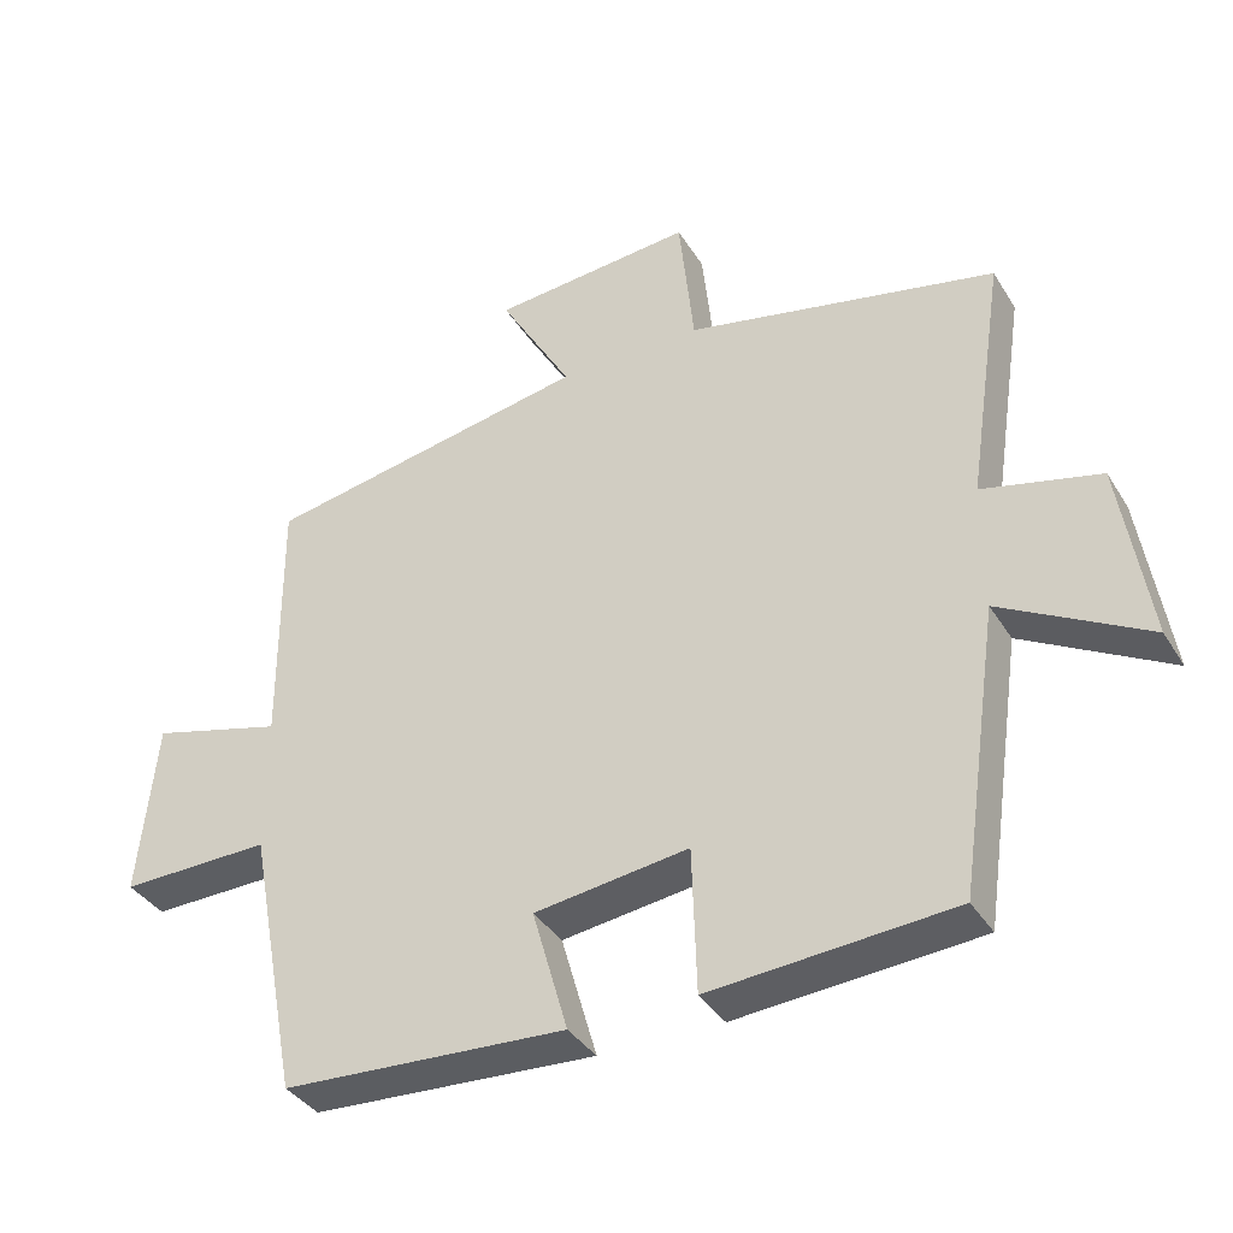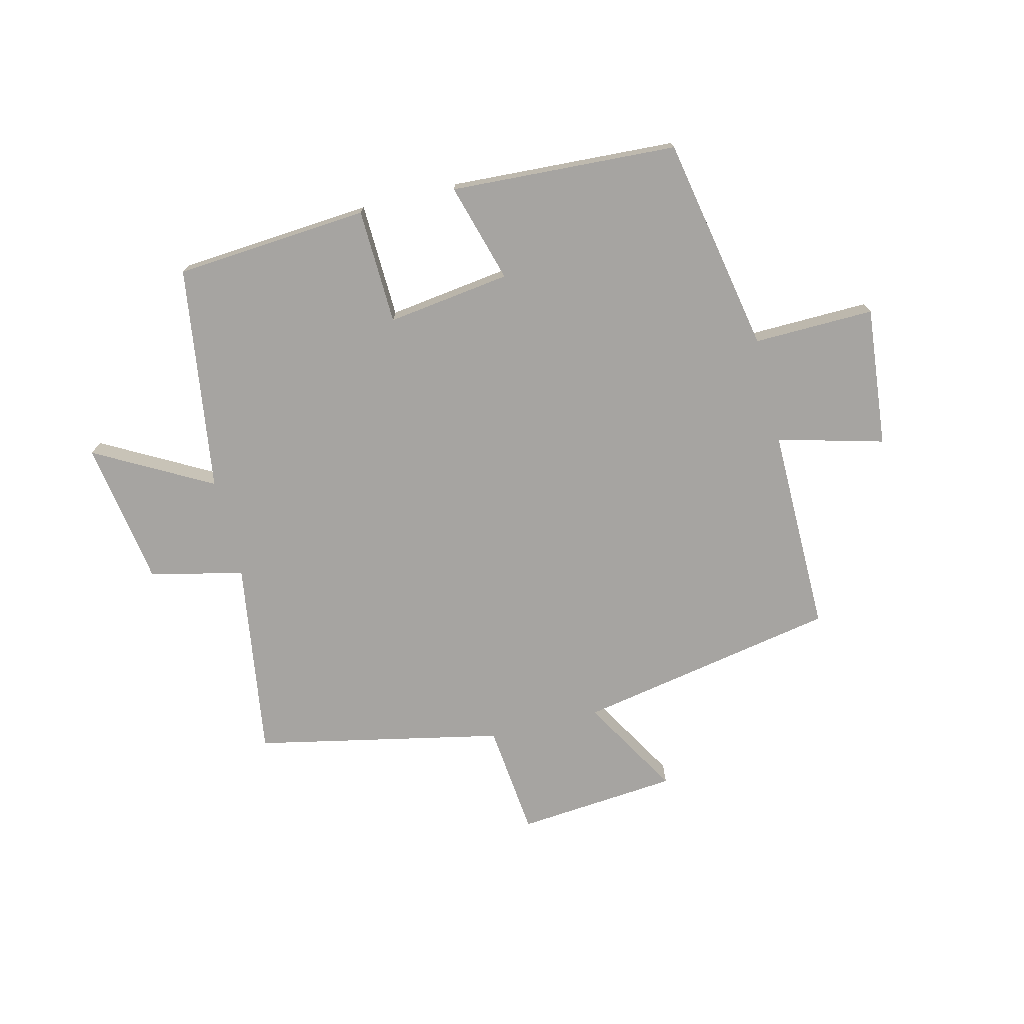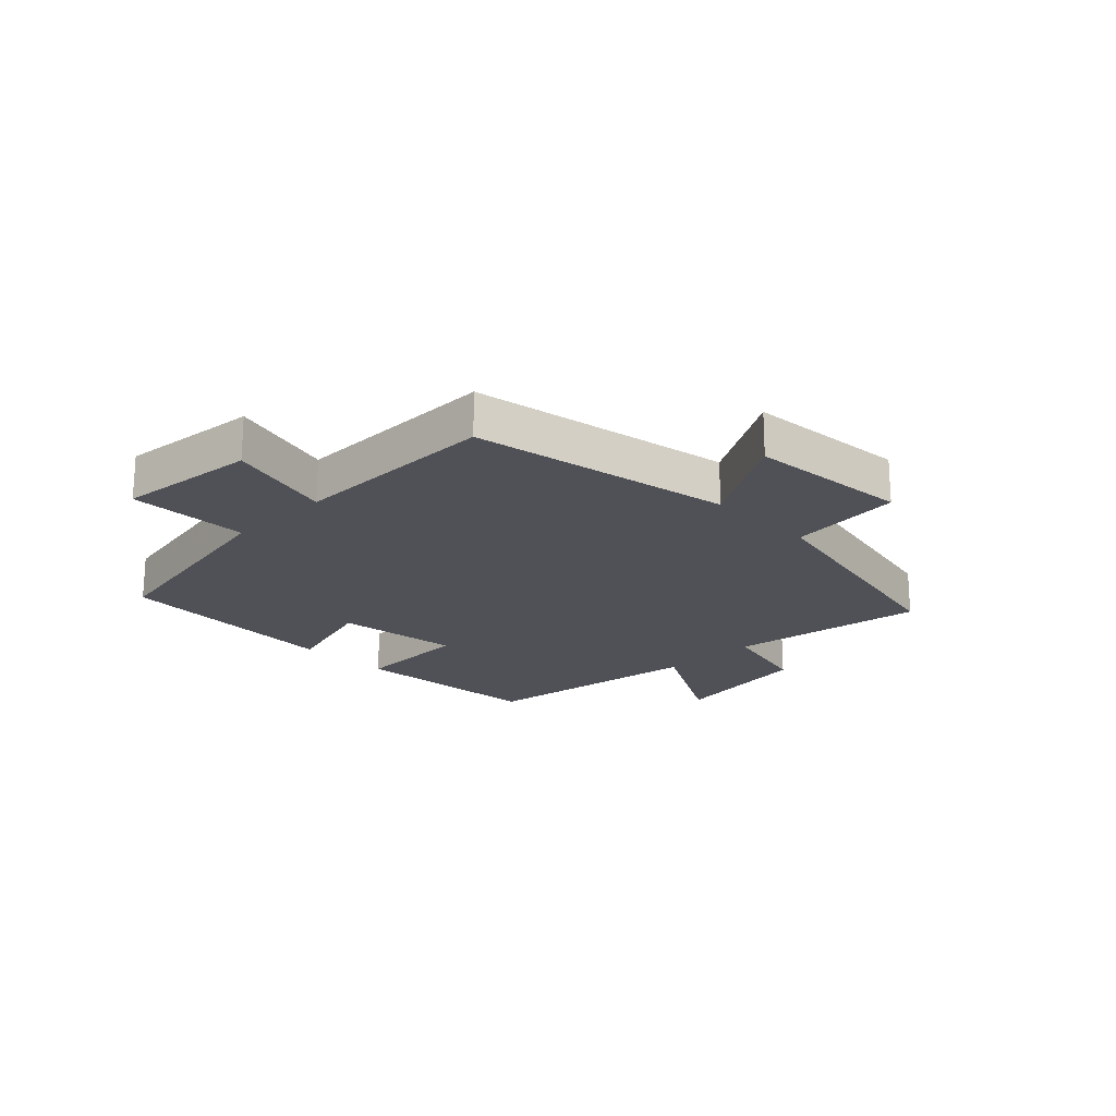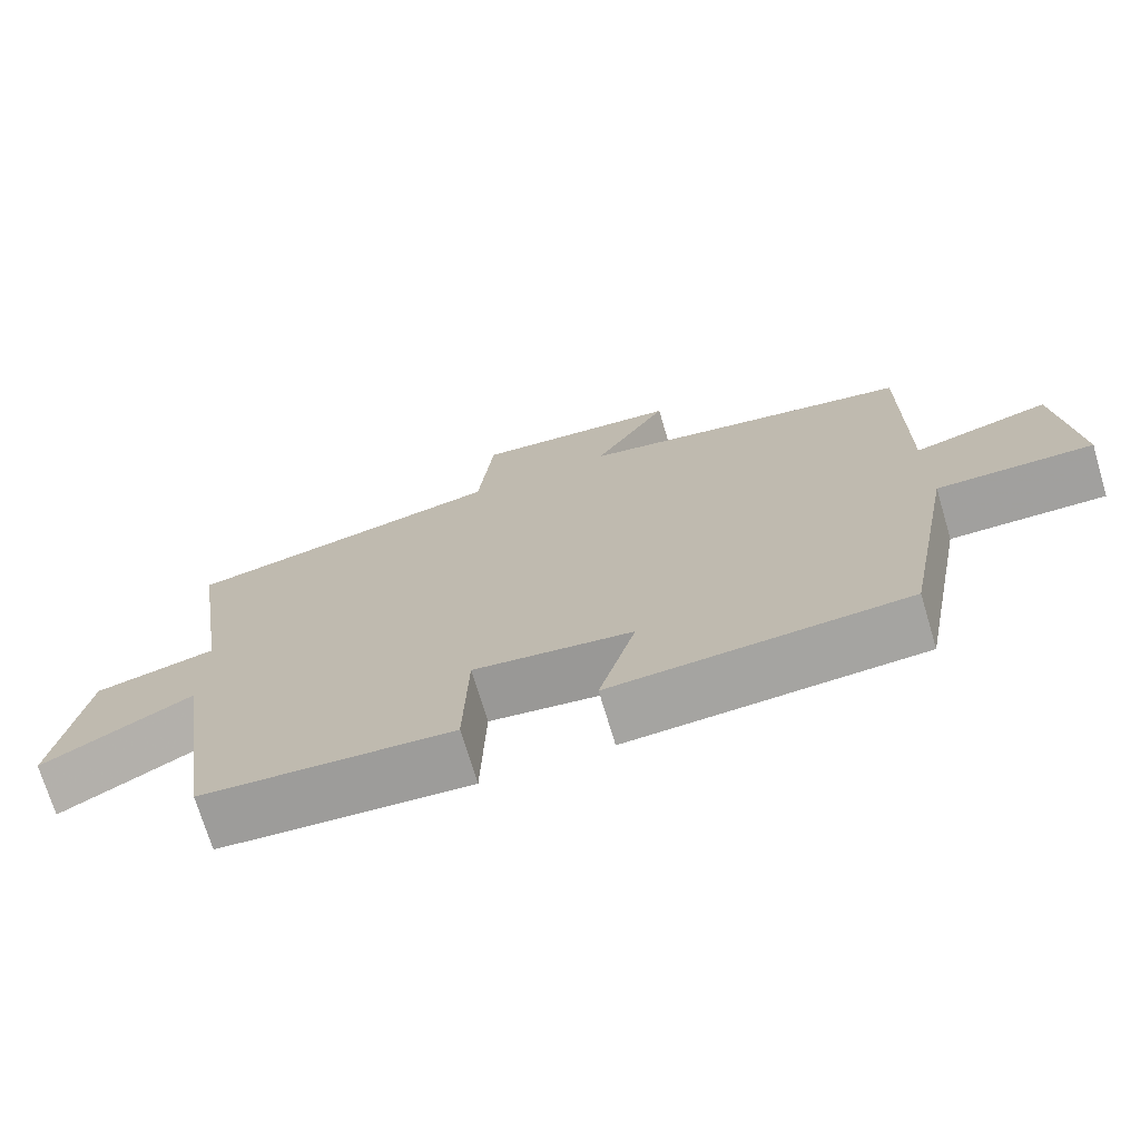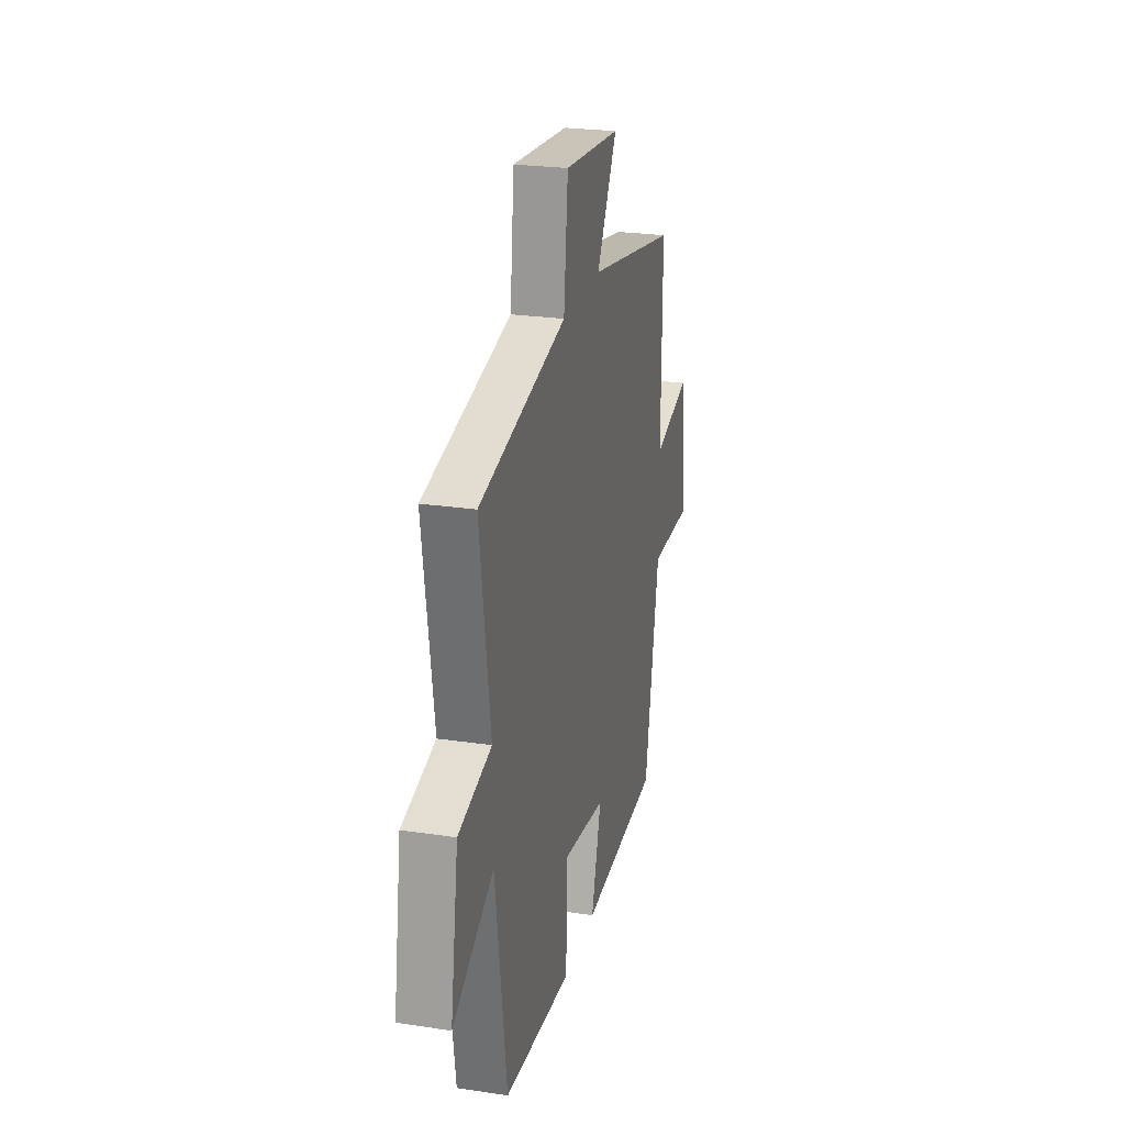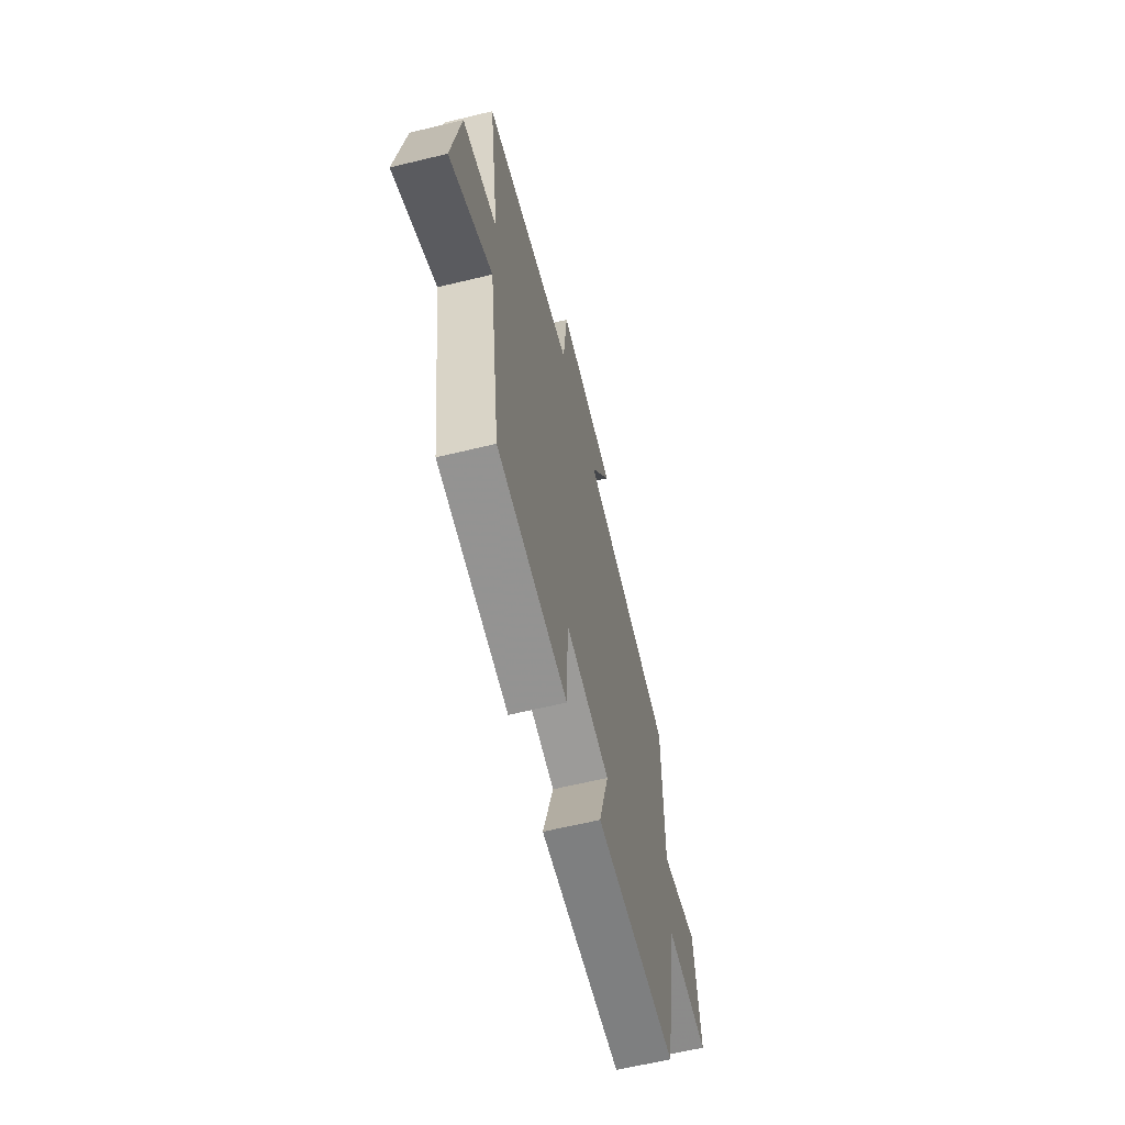
<metadata>
{"format":"obj","ext":"obj","renderer":"f3d","projection":"perspective","resolution":1024,"background":"white","views":[{"elev":-37.3,"azim":28.2,"up":"+Z"},{"elev":-73.5,"azim":-166.1,"up":"+Y"},{"elev":-20.5,"azim":-45.5,"up":"+Y"},{"elev":-72.2,"azim":-163.3,"up":"+Z"},{"elev":24.6,"azim":103.7,"up":"+Z"},{"elev":-62.6,"azim":103.8,"up":"+Z"}]}
</metadata>
<code>
v -0.502 0.07 0.418
v -0.062 0.07 0.5
v -0.16 0.07 0.667
v 0.112 0.07 0.691
v 0.132 0.07 0.5
v 0.55 0.07 0.412
v 0.5 0.07 0.08
v 0.658 0.07 0.042
v 0.696 0.07 -0.202
v 0.5 0.07 -0.094
v 0.445 0.07 -0.475
v 0.118 0.07 -0.5
v 0.112 0.07 -0.305
v -0.096 0.07 -0.333
v -0.048 0.07 -0.5
v -0.431 0.07 -0.479
v -0.5 0.07 -0.115
v -0.703 0.07 -0.119
v -0.679 0.07 0.117
v -0.5 0.07 0.069
v -0.502 0 0.418
v -0.062 0 0.5
v -0.16 0 0.667
v 0.112 0 0.691
v 0.132 0 0.5
v 0.55 0 0.412
v 0.5 0 0.08
v 0.658 0 0.042
v 0.696 0 -0.202
v 0.5 0 -0.094
v 0.445 0 -0.475
v 0.118 0 -0.5
v 0.112 0 -0.305
v -0.096 0 -0.333
v -0.048 0 -0.5
v -0.431 0 -0.479
v -0.5 0 -0.115
v -0.703 0 -0.119
v -0.679 0 0.117
v -0.5 0 0.069
f 17 18 19 20
f 15 16 17 20
f 14 15 20 1
f 13 14 1 2
f 10 11 12 13
f 10 13 2
f 7 8 9 10
f 7 10 2 3
f 5 6 7
f 5 7 3
f 3 4 5
f 40 39 38 37
f 40 37 36 35
f 21 40 35 34
f 22 21 34 33
f 33 32 31 30
f 22 33 30
f 30 29 28 27
f 23 22 30 27
f 27 26 25
f 23 27 25
f 25 24 23
f 1 21 22 2
f 2 22 23 3
f 3 23 24 4
f 4 24 25 5
f 5 25 26 6
f 6 26 27 7
f 7 27 28 8
f 8 28 29 9
f 9 29 30 10
f 10 30 31 11
f 11 31 32 12
f 12 32 33 13
f 13 33 34 14
f 14 34 35 15
f 15 35 36 16
f 16 36 37 17
f 17 37 38 18
f 18 38 39 19
f 19 39 40 20
f 20 40 21 1

</code>
